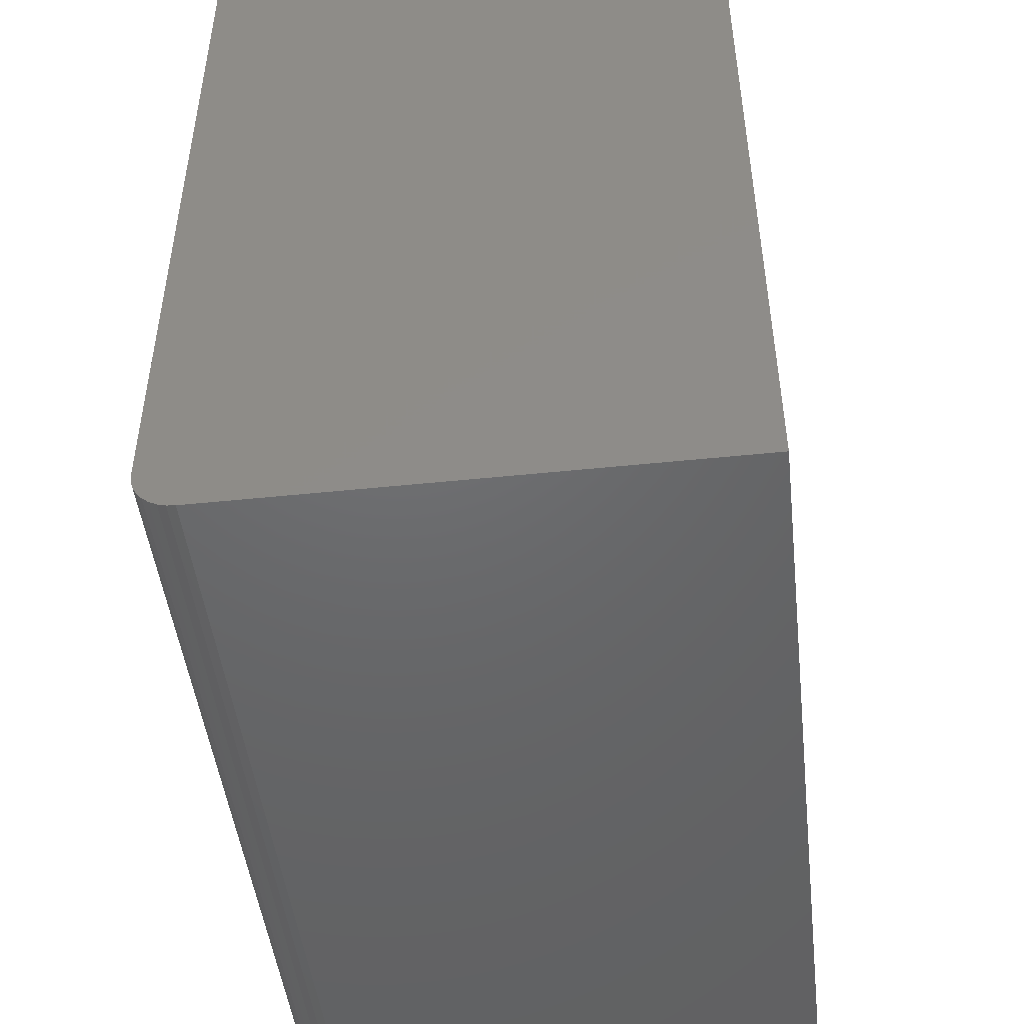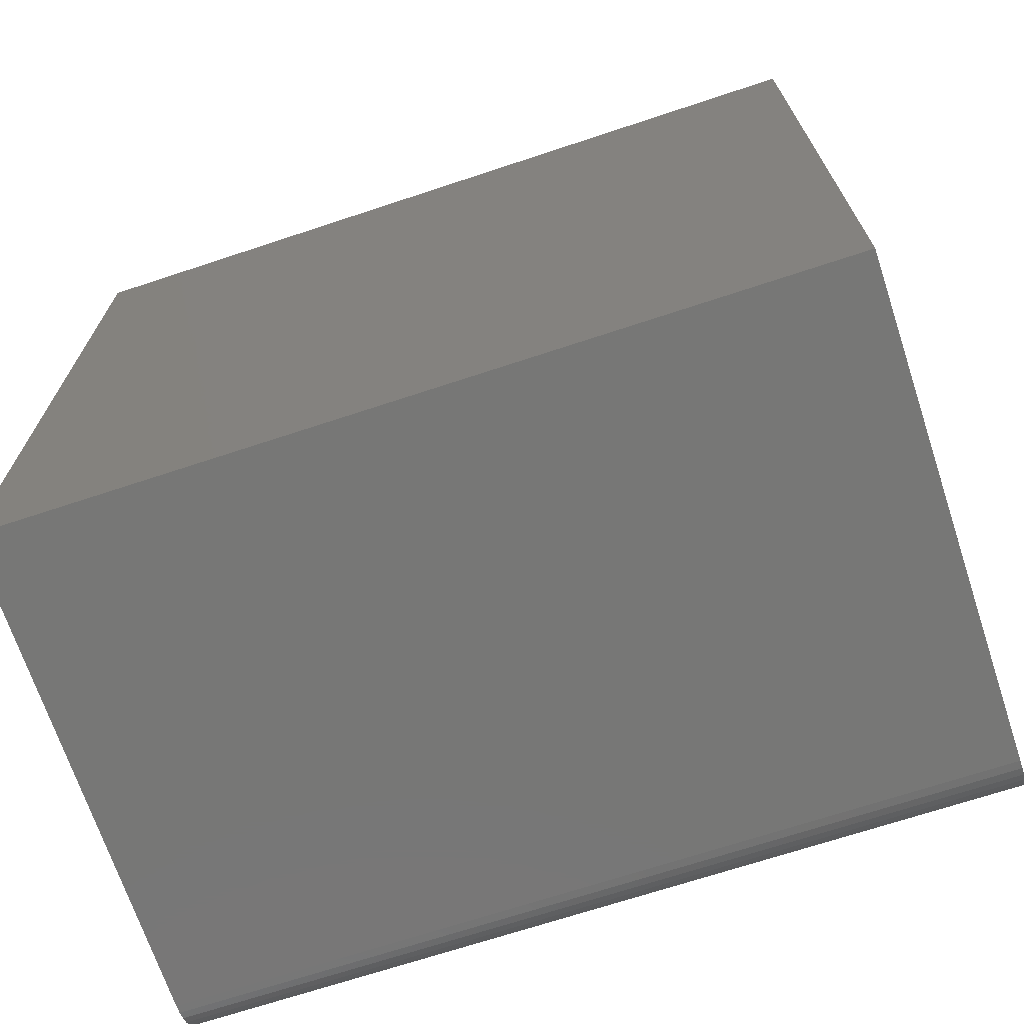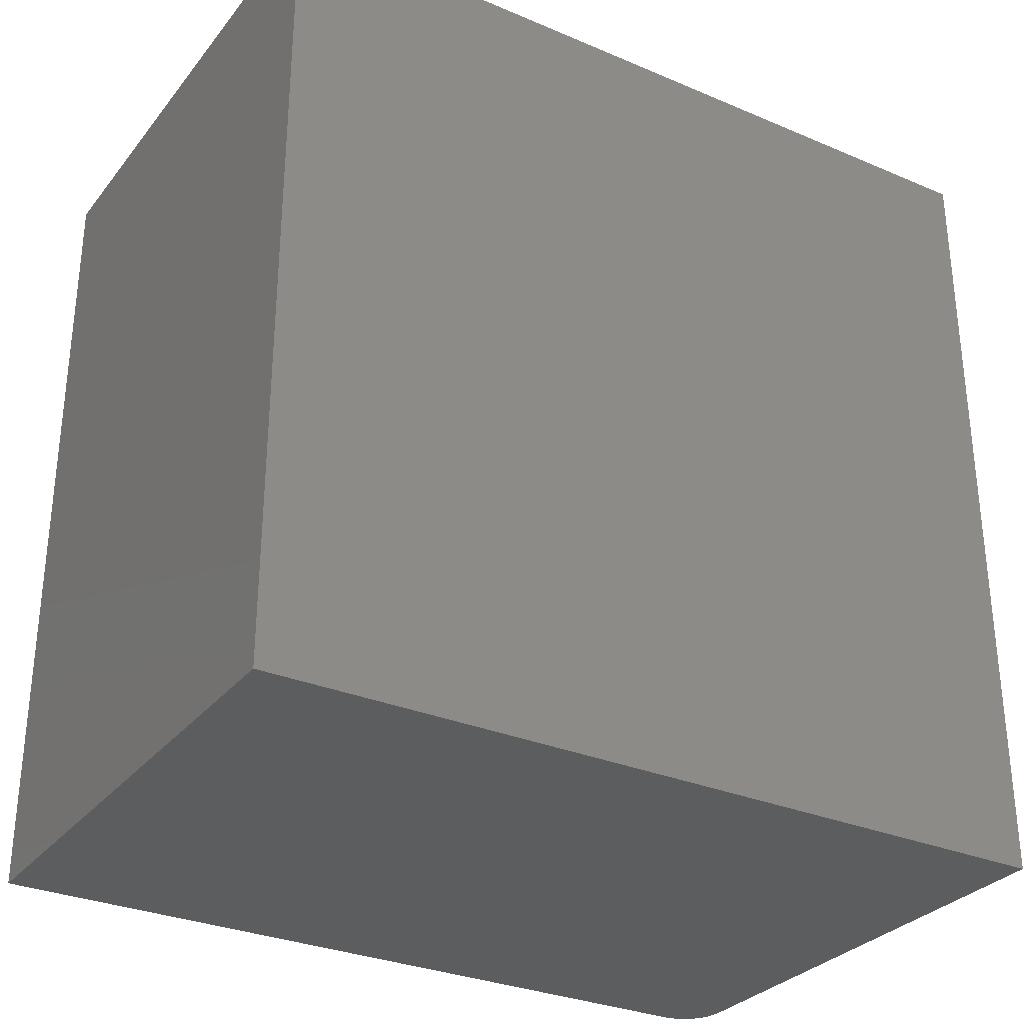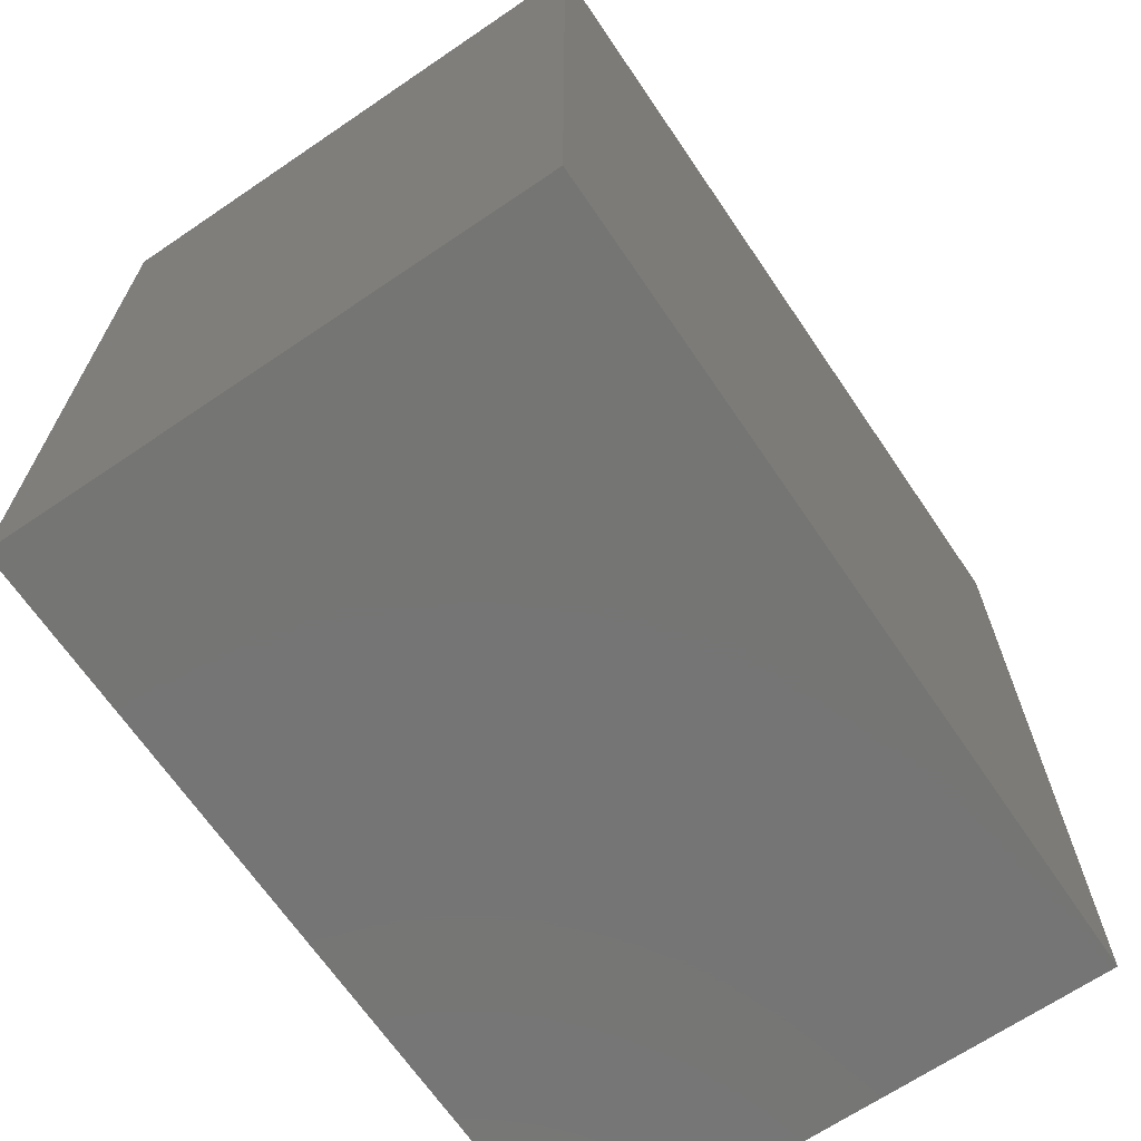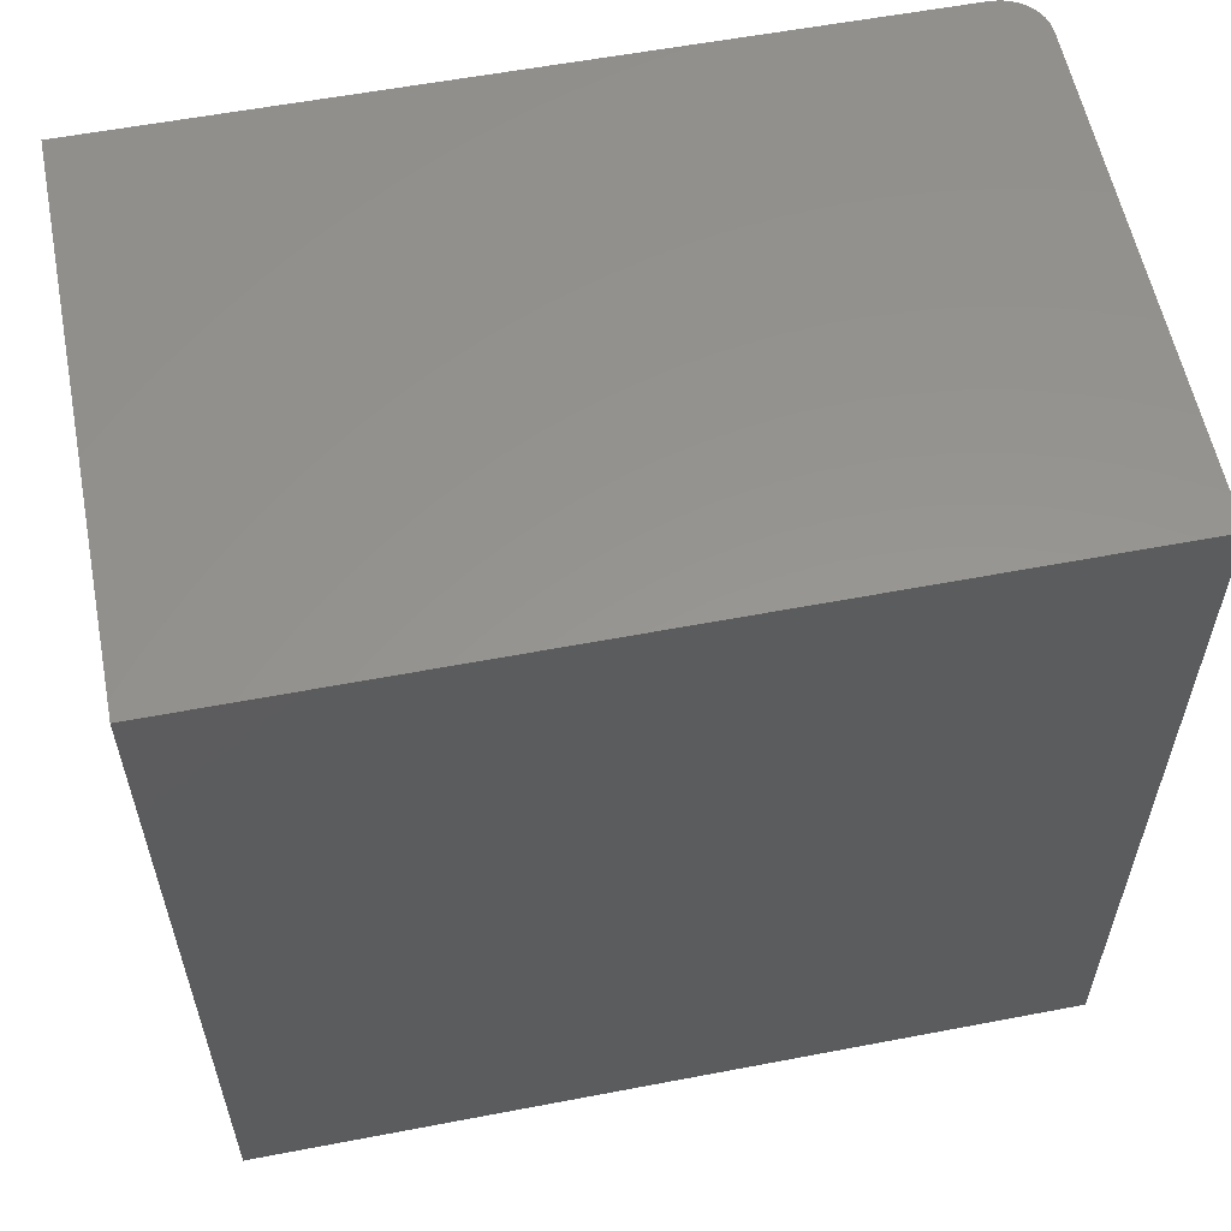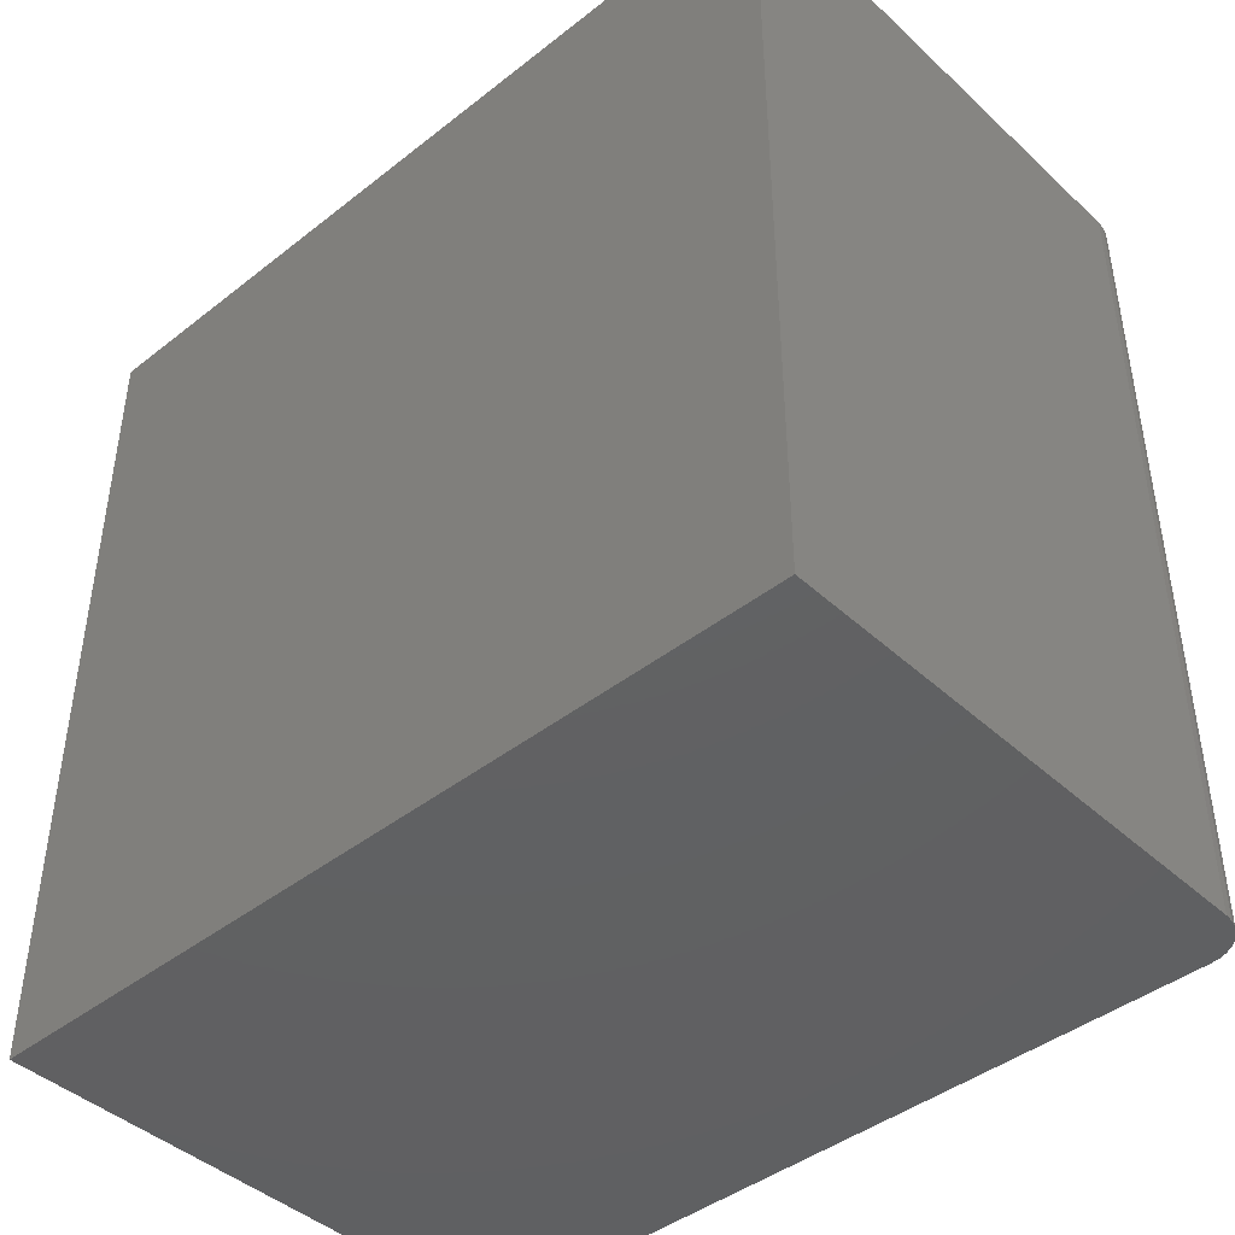
<metadata>
{"format":"stl","ext":"stl","renderer":"f3d","projection":"perspective","resolution":1024,"background":"white","views":[{"elev":-47.7,"azim":6.7,"up":"+Z"},{"elev":-69.7,"azim":108.3,"up":"+Z"},{"elev":-30.6,"azim":58.6,"up":"+Y"},{"elev":-67.4,"azim":34.2,"up":"+Y"},{"elev":57.8,"azim":78.8,"up":"+Y"},{"elev":-43.2,"azim":132.8,"up":"+Y"}]}
</metadata>
<code>
# stl→obj: 24 verts, 44 faces
v -0.4886 -0.75 -0.7386
v -0.497 -0.75 -0.7259
v -0.4934 -0.75 -0.7326
v -0.002632 -0.75 1.11e-16
v -0.5 -0.75 1.11e-16
v -0.5 -0.75 -0.7109
v -0.4992 -0.75 -0.7186
v -0.002632 -0.75 -0.75
v -0.4826 -0.75 -0.7434
v -0.4759 -0.75 -0.747
v -0.4686 -0.75 -0.7492
v -0.4609 -0.75 -0.75
v -0.4934 2.293e-18 -0.7326
v -0.497 2.842e-18 -0.7259
v -0.4886 1.905e-18 -0.7386
v -0.002632 1.109e-16 0
v -0.002632 2.761e-17 -0.75
v -0.4992 3.532e-18 -0.7186
v -0.5 4.337e-18 -0.7109
v -0.5 8.327e-17 0
v -0.4609 2.168e-18 -0.75
v -0.4686 1.829e-18 -0.7492
v -0.4759 1.669e-18 -0.747
v -0.4826 1.695e-18 -0.7434
f 1 2 3
f 4 5 6
f 4 6 7
f 4 7 8
f 7 2 1
f 7 1 9
f 7 9 10
f 7 10 11
f 7 11 12
f 7 12 8
f 13 14 15
f 16 17 18
f 16 18 19
f 16 19 20
f 18 17 21
f 18 21 22
f 18 22 23
f 18 23 24
f 18 24 15
f 18 15 14
f 20 19 5
f 5 19 6
f 21 17 12
f 12 17 8
f 21 12 22
f 22 12 11
f 22 11 23
f 23 11 10
f 23 10 24
f 24 10 9
f 24 9 15
f 15 9 1
f 15 1 13
f 13 1 3
f 13 3 14
f 14 3 2
f 14 2 18
f 18 2 7
f 18 7 19
f 19 7 6
f 16 20 4
f 4 20 5
f 17 16 8
f 8 16 4

</code>
